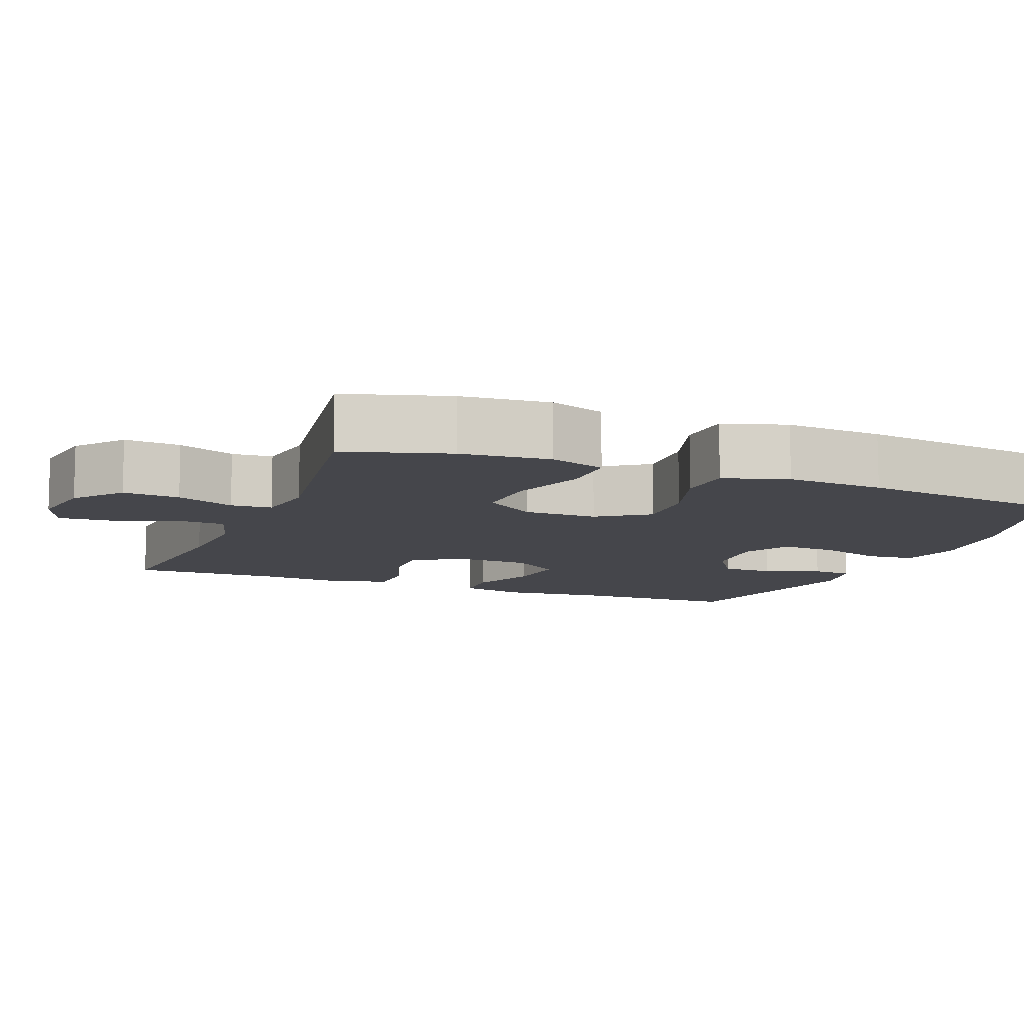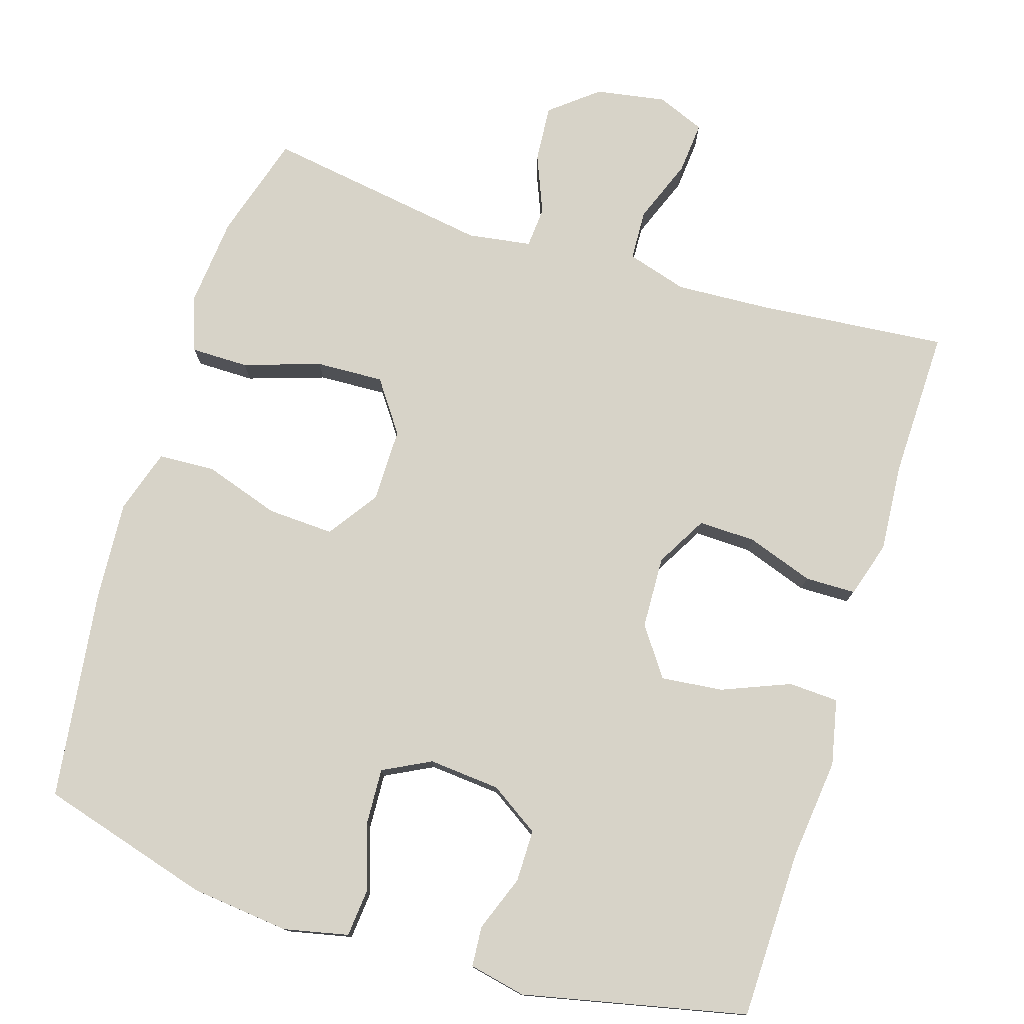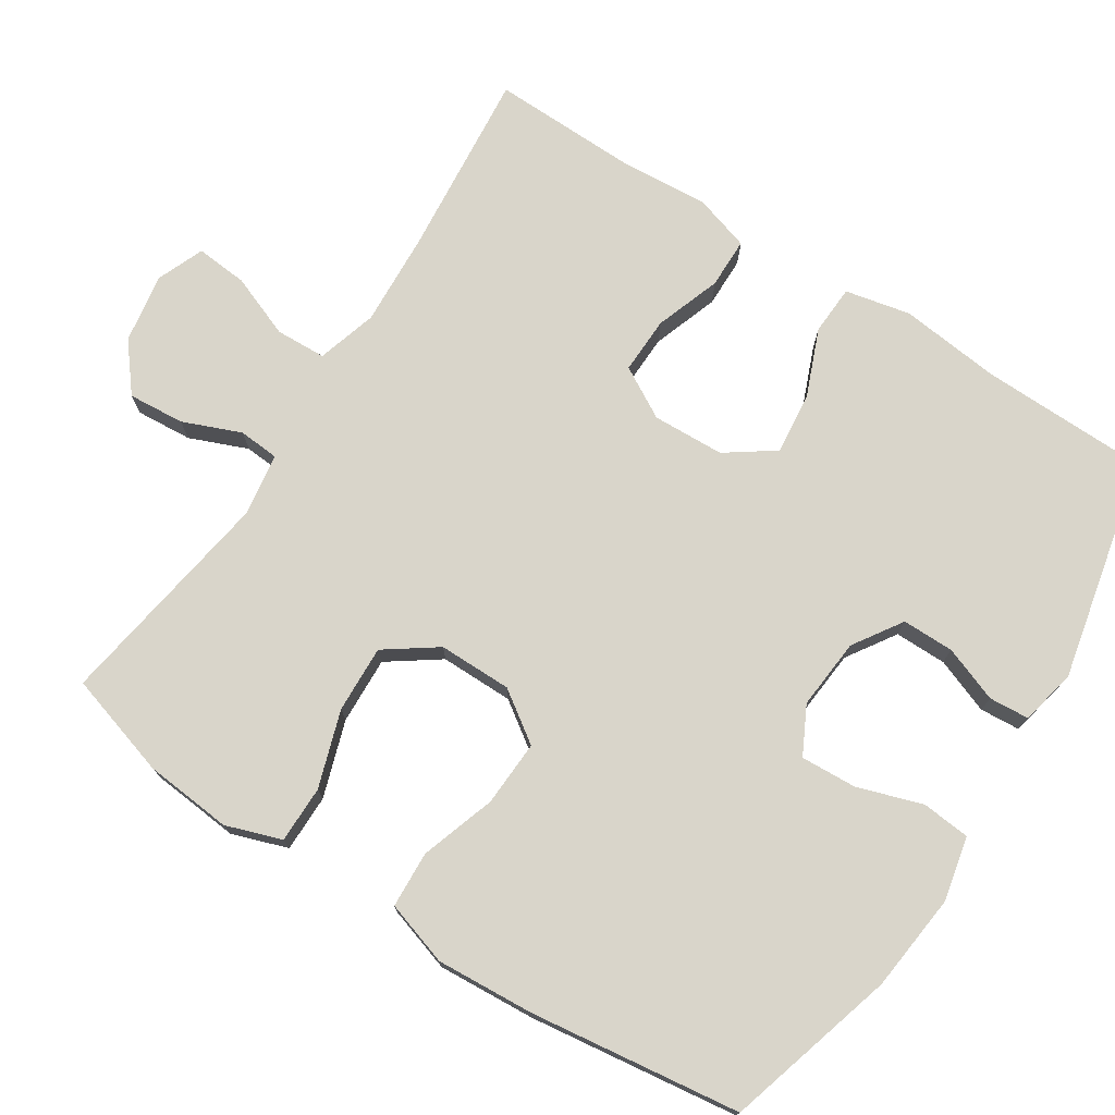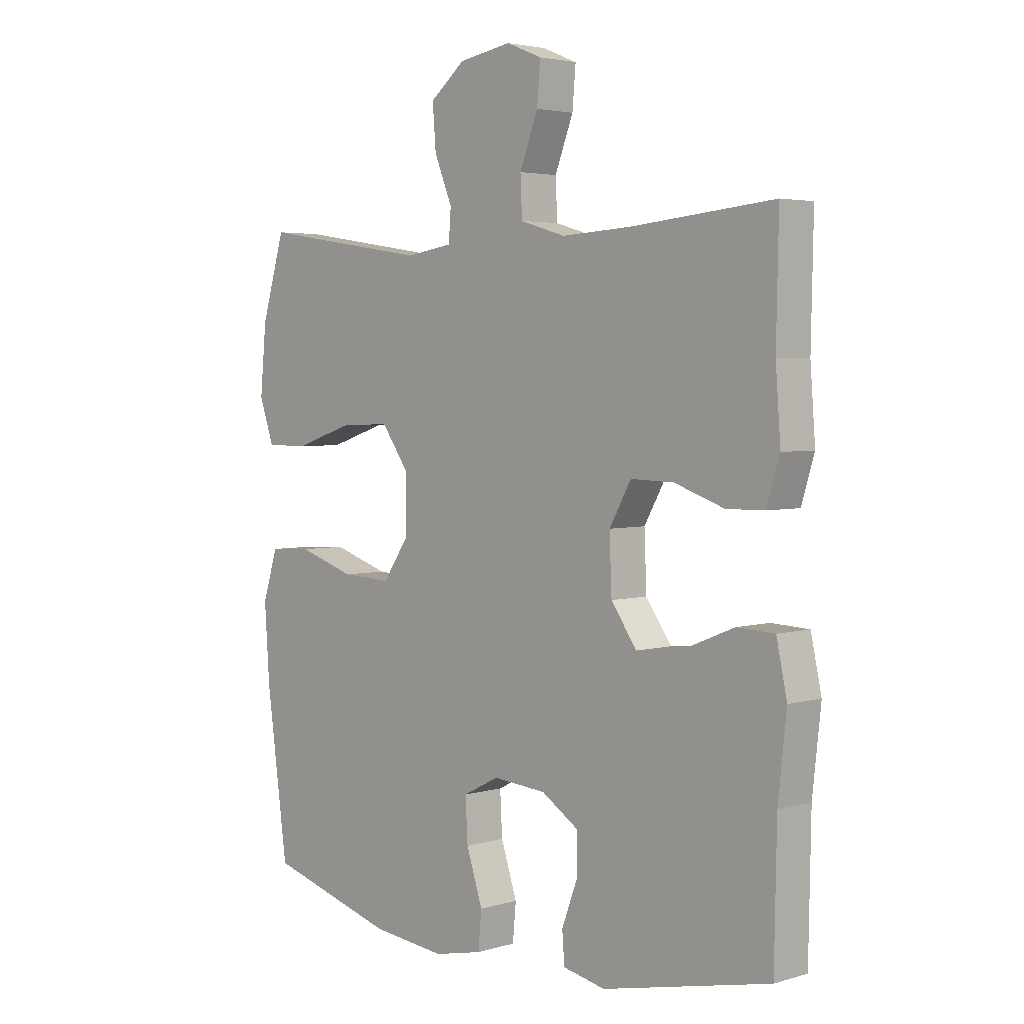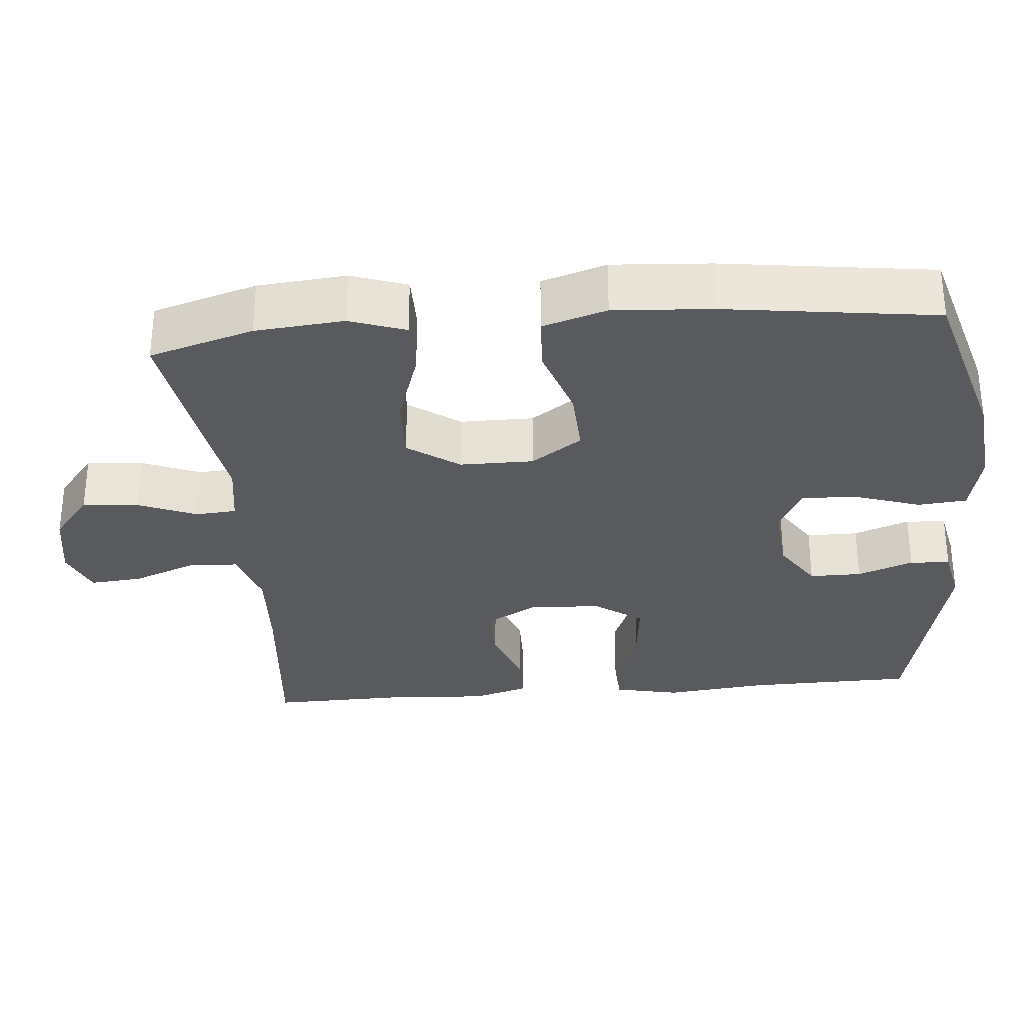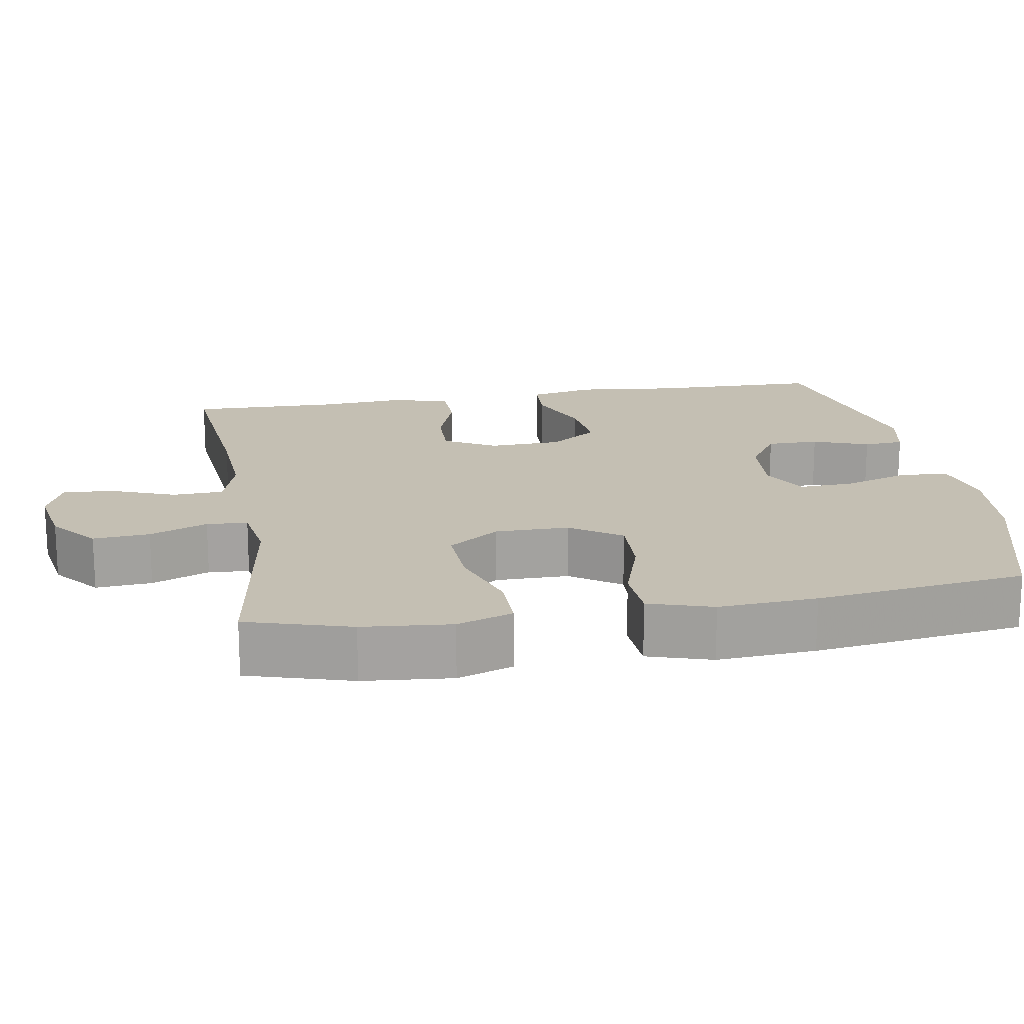
<metadata>
{"format":"obj","ext":"obj","renderer":"f3d","projection":"perspective","resolution":1024,"background":"white","views":[{"elev":-10.1,"azim":68.3,"up":"+Y"},{"elev":77.1,"azim":-162.6,"up":"+Y"},{"elev":74.6,"azim":122.9,"up":"+Y"},{"elev":3.6,"azim":-134.2,"up":"+Z"},{"elev":-30.9,"azim":95.0,"up":"+Y"},{"elev":17.7,"azim":80.3,"up":"+Y"}]}
</metadata>
<code>
v -0.5 0.07 0.5
v -0.246 0.07 0.476
v -0.12 0.07 0.469
v -0.039 0.07 0.493
v -0.036 0.07 0.561
v -0.069 0.07 0.646
v -0.075 0.07 0.716
v -0.011 0.07 0.742
v 0.083 0.07 0.726
v 0.146 0.07 0.675
v 0.14 0.07 0.599
v 0.108 0.07 0.521
v 0.112 0.07 0.466
v 0.197 0.07 0.453
v 0.5 0.07 0.5
v 0.542 0.07 0.36
v 0.553 0.07 0.241
v 0.527 0.07 0.166
v 0.45 0.07 0.166
v 0.347 0.07 0.2
v 0.256 0.07 0.204
v 0.207 0.07 0.135
v 0.207 0.07 0.036
v 0.254 0.07 -0.032
v 0.343 0.07 -0.028
v 0.444 0.07 0.005
v 0.52 0.07 0.001
v 0.547 0.07 -0.085
v 0.538 0.07 -0.217
v 0.5 0.07 -0.5
v 0.27 0.07 -0.566
v 0.138 0.07 -0.58
v 0.051 0.07 -0.561
v 0.045 0.07 -0.496
v 0.074 0.07 -0.408
v 0.078 0.07 -0.333
v 0.014 0.07 -0.3
v -0.082 0.07 -0.308
v -0.148 0.07 -0.351
v -0.148 0.07 -0.421
v -0.12 0.07 -0.496
v -0.124 0.07 -0.55
v -0.2 0.07 -0.566
v -0.5 0.07 -0.5
v -0.504 0.07 -0.274
v -0.519 0.07 -0.137
v -0.5 0.07 -0.049
v -0.433 0.07 -0.046
v -0.342 0.07 -0.083
v -0.259 0.07 -0.092
v -0.213 0.07 -0.027
v -0.209 0.07 0.07
v -0.248 0.07 0.139
v -0.325 0.07 0.137
v -0.414 0.07 0.106
v -0.482 0.07 0.107
v -0.505 0.07 0.182
v -0.496 0.07 0.3
v -0.5 0 0.5
v -0.246 0 0.476
v -0.12 0 0.469
v -0.039 0 0.493
v -0.036 0 0.561
v -0.069 0 0.646
v -0.075 0 0.716
v -0.011 0 0.742
v 0.083 0 0.726
v 0.146 0 0.675
v 0.14 0 0.599
v 0.108 0 0.521
v 0.112 0 0.466
v 0.197 0 0.453
v 0.5 0 0.5
v 0.542 0 0.36
v 0.553 0 0.241
v 0.527 0 0.166
v 0.45 0 0.166
v 0.347 0 0.2
v 0.256 0 0.204
v 0.207 0 0.135
v 0.207 0 0.036
v 0.254 0 -0.032
v 0.343 0 -0.028
v 0.444 0 0.005
v 0.52 0 0.001
v 0.547 0 -0.085
v 0.538 0 -0.217
v 0.5 0 -0.5
v 0.27 0 -0.566
v 0.138 0 -0.58
v 0.051 0 -0.561
v 0.045 0 -0.496
v 0.074 0 -0.408
v 0.078 0 -0.333
v 0.014 0 -0.3
v -0.082 0 -0.308
v -0.148 0 -0.351
v -0.148 0 -0.421
v -0.12 0 -0.496
v -0.124 0 -0.55
v -0.2 0 -0.566
v -0.5 0 -0.5
v -0.504 0 -0.274
v -0.519 0 -0.137
v -0.5 0 -0.049
v -0.433 0 -0.046
v -0.342 0 -0.083
v -0.259 0 -0.092
v -0.213 0 -0.027
v -0.209 0 0.07
v -0.248 0 0.139
v -0.325 0 0.137
v -0.414 0 0.106
v -0.482 0 0.107
v -0.505 0 0.182
v -0.496 0 0.3
f 56 57 58
f 55 56 58
f 54 55 58
f 58 1 2
f 54 58 2
f 53 54 2
f 52 53 2 3
f 51 52 3 4
f 47 48 49
f 46 47 49
f 45 46 49
f 44 45 49
f 43 44 49
f 42 43 49
f 41 42 49
f 40 41 49
f 39 40 49 50
f 38 39 50 51
f 33 34 35
f 32 33 35
f 31 32 35
f 30 31 35
f 29 30 35
f 28 29 35
f 27 28 35
f 26 27 35
f 25 26 35
f 24 25 35 36
f 23 24 36 37
f 18 19 20
f 17 18 20
f 16 17 20
f 15 16 20
f 14 15 20
f 13 14 20 21
f 10 11 12
f 9 10 12
f 8 9 12
f 7 8 12
f 6 7 12
f 5 6 12
f 4 5 12 13
f 51 4 13
f 38 51 13
f 37 38 13
f 23 37 13
f 22 23 13
f 13 21 22
f 116 115 114
f 116 114 113
f 116 113 112
f 60 59 116
f 60 116 112
f 60 112 111
f 61 60 111 110
f 62 61 110 109
f 107 106 105
f 107 105 104
f 107 104 103
f 107 103 102
f 107 102 101
f 107 101 100
f 107 100 99
f 107 99 98
f 108 107 98 97
f 109 108 97 96
f 93 92 91
f 93 91 90
f 93 90 89
f 93 89 88
f 93 88 87
f 93 87 86
f 93 86 85
f 93 85 84
f 93 84 83
f 94 93 83 82
f 95 94 82 81
f 78 77 76
f 78 76 75
f 78 75 74
f 78 74 73
f 78 73 72
f 79 78 72 71
f 70 69 68
f 70 68 67
f 70 67 66
f 70 66 65
f 70 65 64
f 70 64 63
f 71 70 63 62
f 71 62 109
f 71 109 96
f 71 96 95
f 71 95 81
f 71 81 80
f 80 79 71
f 1 59 60 2
f 2 60 61 3
f 3 61 62 4
f 4 62 63 5
f 5 63 64 6
f 6 64 65 7
f 7 65 66 8
f 8 66 67 9
f 9 67 68 10
f 10 68 69 11
f 11 69 70 12
f 12 70 71 13
f 13 71 72 14
f 14 72 73 15
f 15 73 74 16
f 16 74 75 17
f 17 75 76 18
f 18 76 77 19
f 19 77 78 20
f 20 78 79 21
f 21 79 80 22
f 22 80 81 23
f 23 81 82 24
f 24 82 83 25
f 25 83 84 26
f 26 84 85 27
f 27 85 86 28
f 28 86 87 29
f 29 87 88 30
f 30 88 89 31
f 31 89 90 32
f 32 90 91 33
f 33 91 92 34
f 34 92 93 35
f 35 93 94 36
f 36 94 95 37
f 37 95 96 38
f 38 96 97 39
f 39 97 98 40
f 40 98 99 41
f 41 99 100 42
f 42 100 101 43
f 43 101 102 44
f 44 102 103 45
f 45 103 104 46
f 46 104 105 47
f 47 105 106 48
f 48 106 107 49
f 49 107 108 50
f 50 108 109 51
f 51 109 110 52
f 52 110 111 53
f 53 111 112 54
f 54 112 113 55
f 55 113 114 56
f 56 114 115 57
f 57 115 116 58
f 58 116 59 1

</code>
